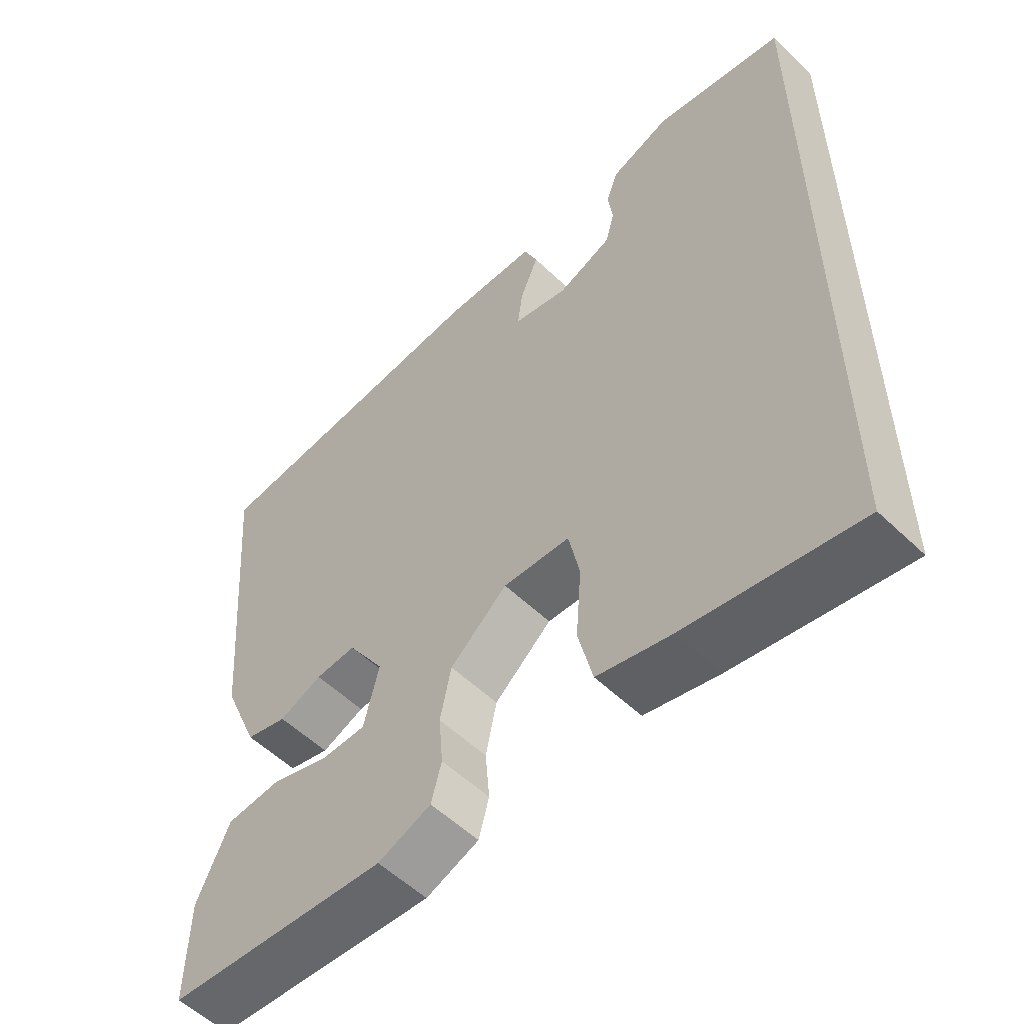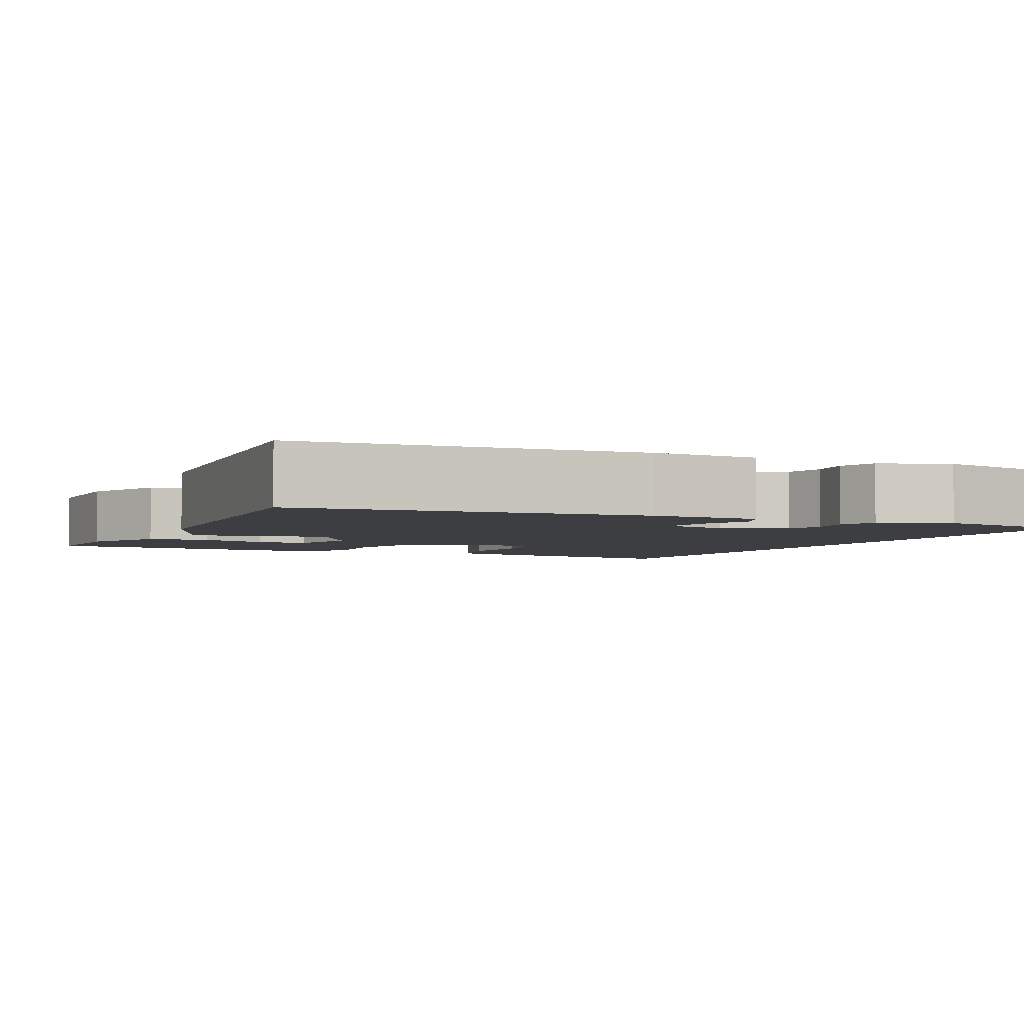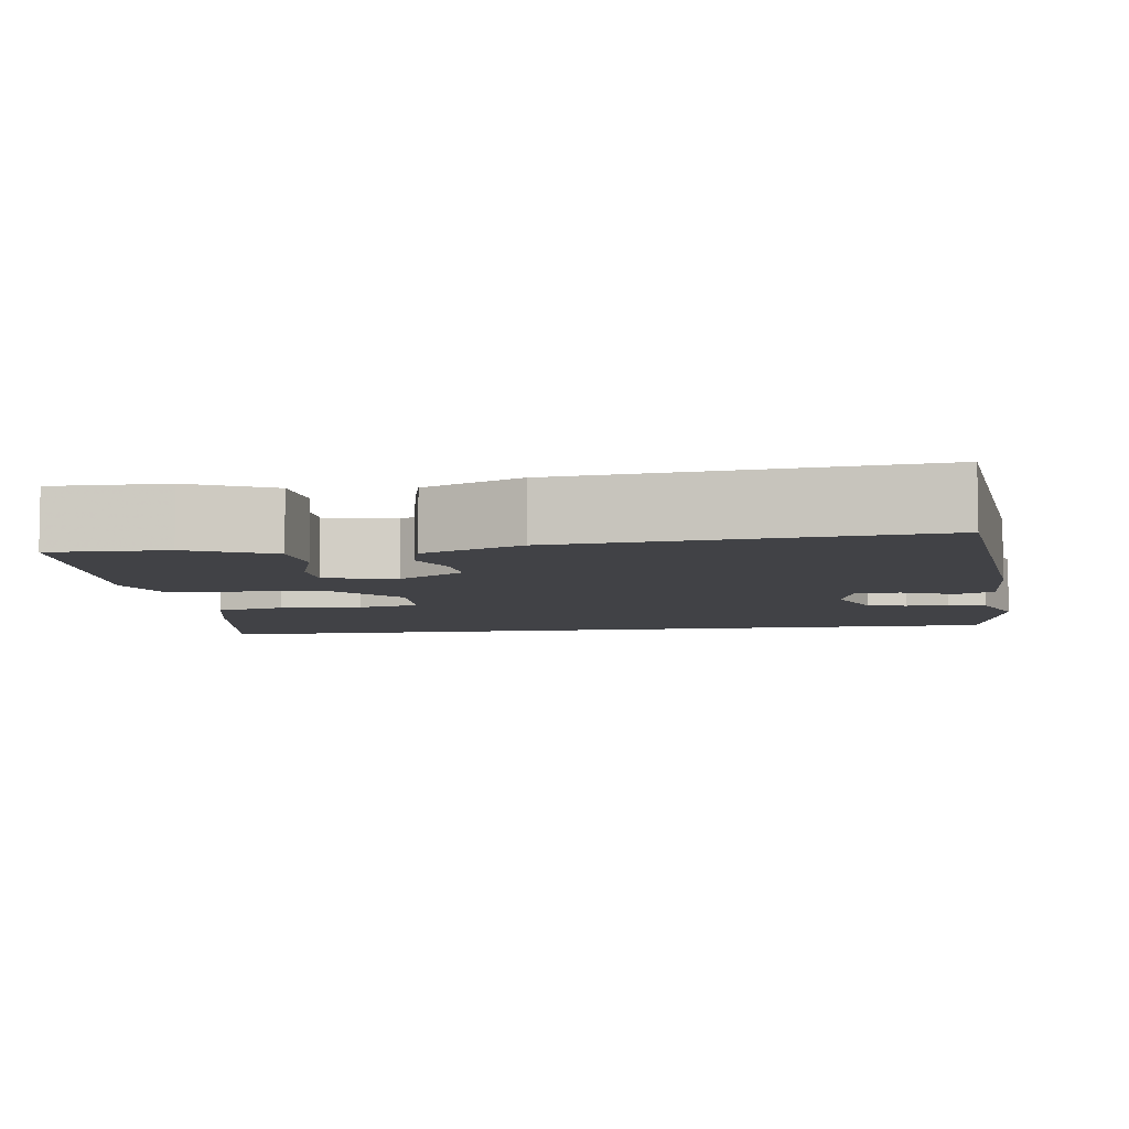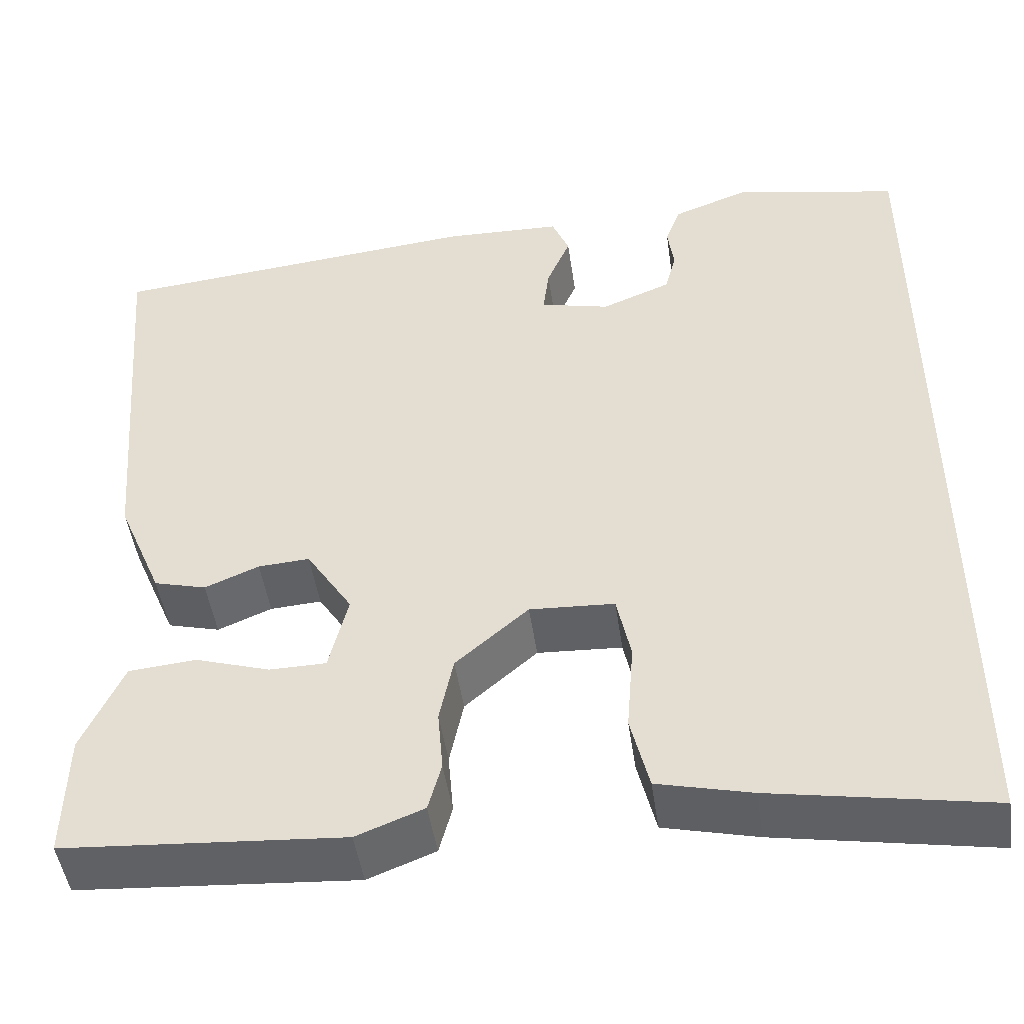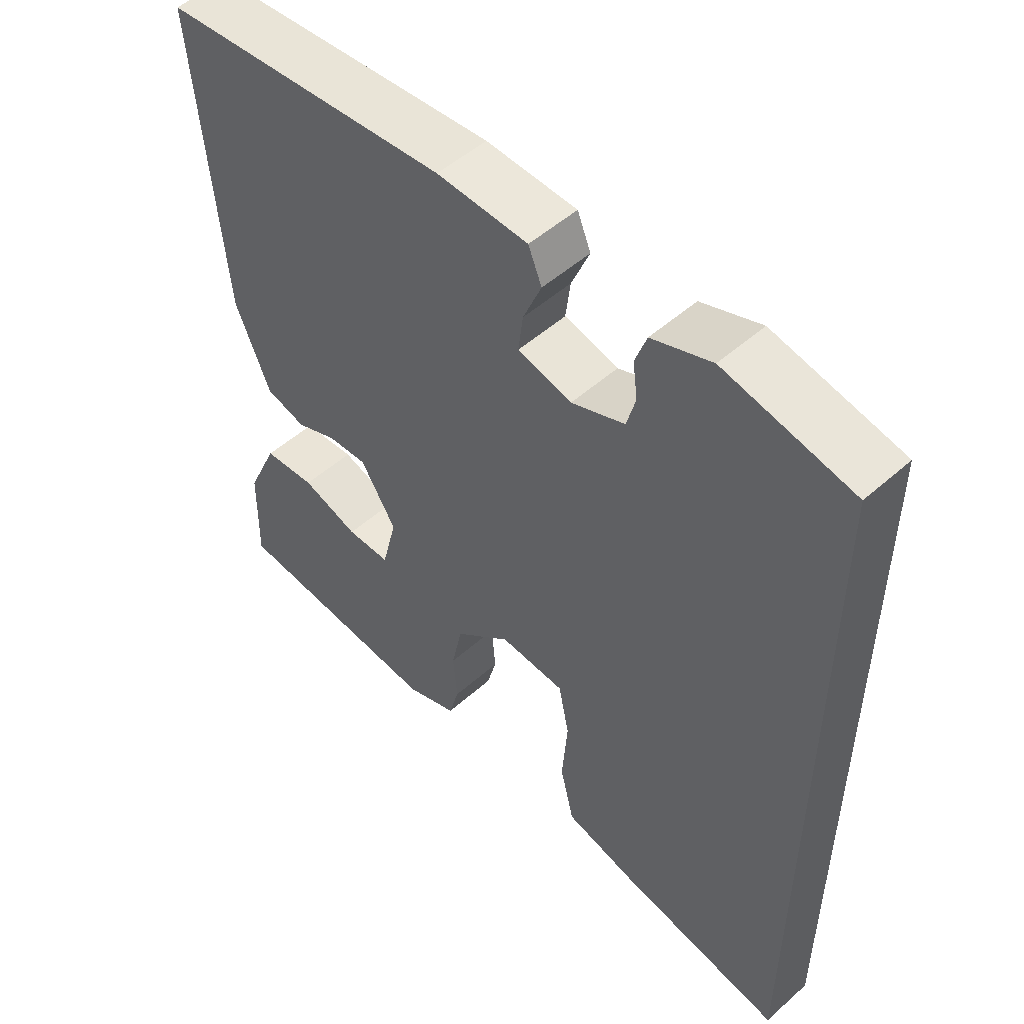
<metadata>
{"format":"obj","ext":"obj","renderer":"f3d","projection":"perspective","resolution":1024,"background":"white","views":[{"elev":-55.2,"azim":44.8,"up":"+Z"},{"elev":-3.5,"azim":-25.5,"up":"+Y"},{"elev":-6.7,"azim":-81.9,"up":"+Y"},{"elev":-47.7,"azim":8.2,"up":"+Z"},{"elev":51.7,"azim":46.2,"up":"+Z"}]}
</metadata>
<code>
v 0.5 0.07 -0.559
v 0.252 0.07 -0.515
v 0.145 0.07 -0.489
v 0.124 0.07 -0.402
v 0.132 0.07 -0.298
v 0.116 0.07 -0.221
v 0.019 0.07 -0.216
v -0.064 0.07 -0.288
v -0.08 0.07 -0.365
v -0.074 0.07 -0.437
v -0.089 0.07 -0.493
v -0.166 0.07 -0.523
v -0.486 0.07 -0.5
v -0.483 0.07 -0.354
v -0.436 0.07 -0.249
v -0.358 0.07 -0.242
v -0.273 0.07 -0.269
v -0.208 0.07 -0.268
v -0.186 0.07 -0.178
v -0.239 0.07 -0.095
v -0.298 0.07 -0.099
v -0.36 0.07 -0.125
v -0.42 0.07 -0.109
v -0.472 0.07 0.015
v -0.51 0.07 0.469
v -0.08 0.07 0.511
v 0.055 0.07 0.507
v 0.075 0.07 0.459
v 0.048 0.07 0.394
v 0.041 0.07 0.338
v 0.121 0.07 0.319
v 0.2 0.07 0.351
v 0.213 0.07 0.4
v 0.206 0.07 0.453
v 0.223 0.07 0.501
v 0.311 0.07 0.534
v 0.5 0.07 0.497
v 0.5 0 -0.559
v 0.252 0 -0.515
v 0.145 0 -0.489
v 0.124 0 -0.402
v 0.132 0 -0.298
v 0.116 0 -0.221
v 0.019 0 -0.216
v -0.064 0 -0.288
v -0.08 0 -0.365
v -0.074 0 -0.437
v -0.089 0 -0.493
v -0.166 0 -0.523
v -0.486 0 -0.5
v -0.483 0 -0.354
v -0.436 0 -0.249
v -0.358 0 -0.242
v -0.273 0 -0.269
v -0.208 0 -0.268
v -0.186 0 -0.178
v -0.239 0 -0.095
v -0.298 0 -0.099
v -0.36 0 -0.125
v -0.42 0 -0.109
v -0.472 0 0.015
v -0.51 0 0.469
v -0.08 0 0.511
v 0.055 0 0.507
v 0.075 0 0.459
v 0.048 0 0.394
v 0.041 0 0.338
v 0.121 0 0.319
v 0.2 0 0.351
v 0.213 0 0.4
v 0.206 0 0.453
v 0.223 0 0.501
v 0.311 0 0.534
v 0.5 0 0.497
f 33 34 35 36
f 32 33 36 37
f 26 27 28 29
f 26 29 30
f 25 26 30
f 24 25 30
f 21 22 23 24
f 20 21 24 30
f 19 20 30 31
f 14 15 16 17
f 14 17 18
f 13 14 18
f 12 13 18
f 9 10 11 12
f 8 9 12 18
f 7 8 18 19
f 2 3 4 5
f 2 5 6
f 32 37 1 2
f 31 32 2 6
f 6 7 19 31
f 73 72 71 70
f 74 73 70 69
f 66 65 64 63
f 67 66 63
f 67 63 62
f 67 62 61
f 61 60 59 58
f 67 61 58 57
f 68 67 57 56
f 54 53 52 51
f 55 54 51
f 55 51 50
f 55 50 49
f 49 48 47 46
f 55 49 46 45
f 56 55 45 44
f 42 41 40 39
f 43 42 39
f 39 38 74 69
f 43 39 69 68
f 68 56 44 43
f 1 38 39 2
f 2 39 40 3
f 3 40 41 4
f 4 41 42 5
f 5 42 43 6
f 6 43 44 7
f 7 44 45 8
f 8 45 46 9
f 9 46 47 10
f 10 47 48 11
f 11 48 49 12
f 12 49 50 13
f 13 50 51 14
f 14 51 52 15
f 15 52 53 16
f 16 53 54 17
f 17 54 55 18
f 18 55 56 19
f 19 56 57 20
f 20 57 58 21
f 21 58 59 22
f 22 59 60 23
f 23 60 61 24
f 24 61 62 25
f 25 62 63 26
f 26 63 64 27
f 27 64 65 28
f 28 65 66 29
f 29 66 67 30
f 30 67 68 31
f 31 68 69 32
f 32 69 70 33
f 33 70 71 34
f 34 71 72 35
f 35 72 73 36
f 36 73 74 37
f 37 74 38 1

</code>
